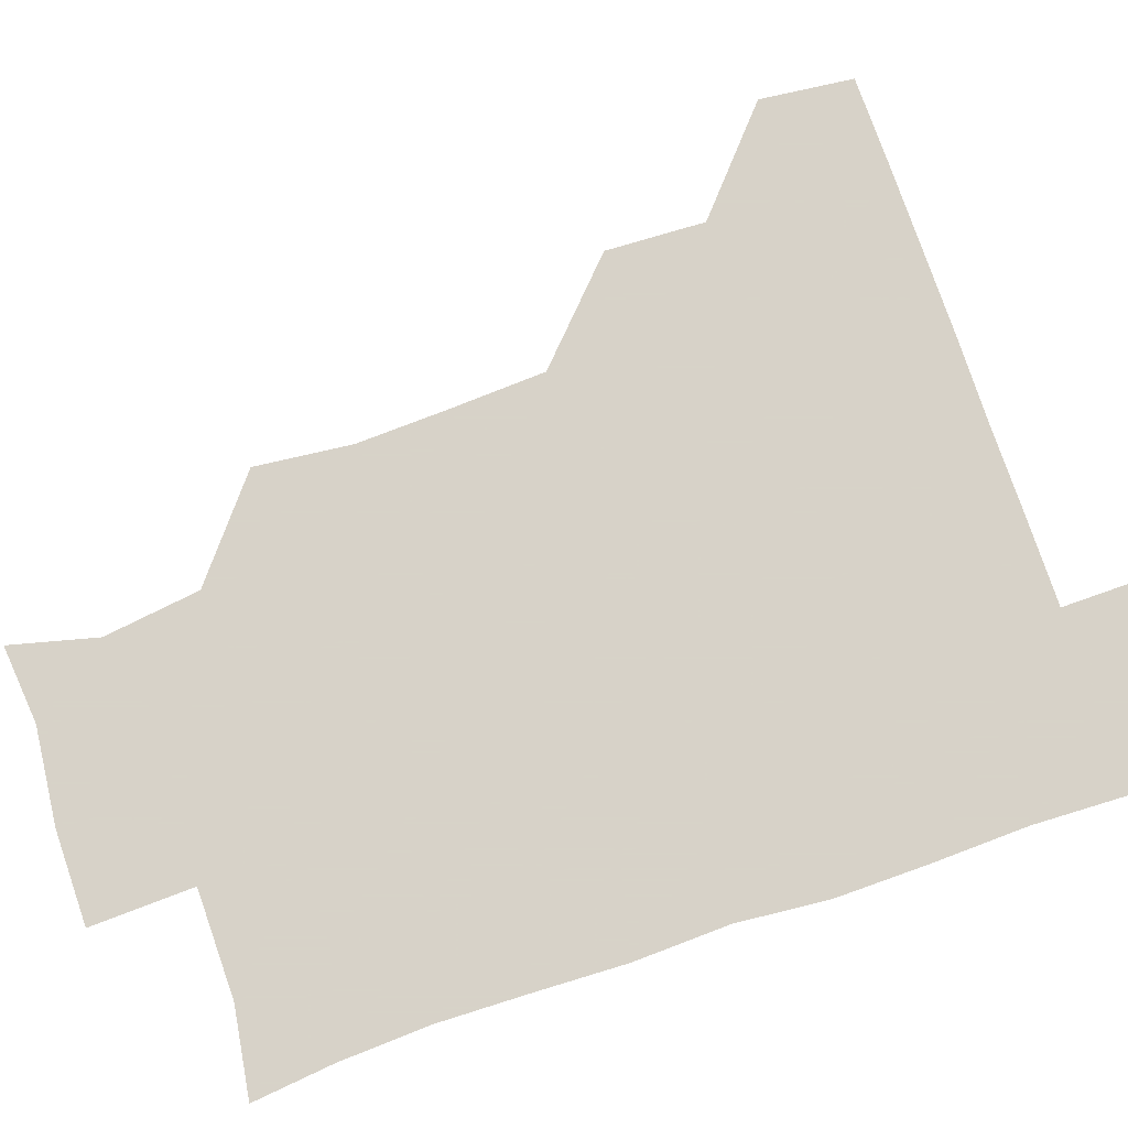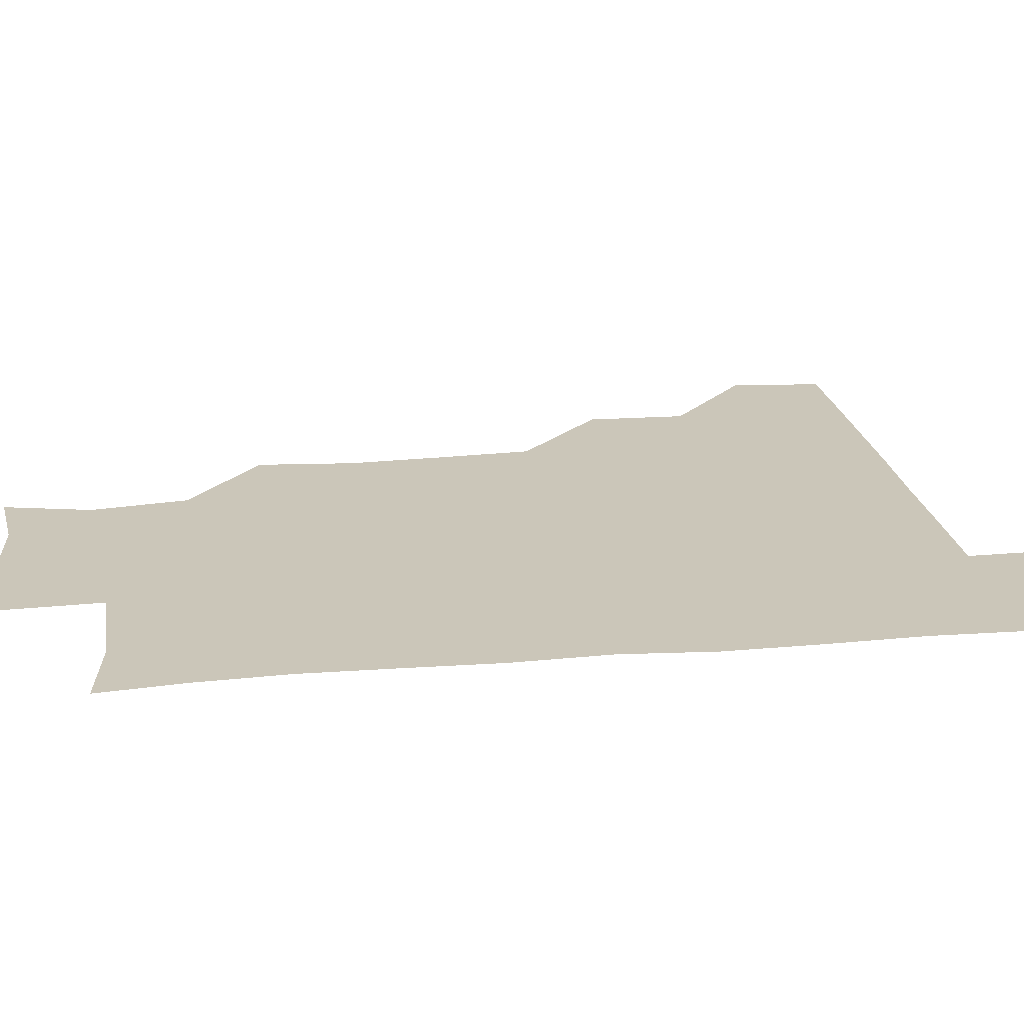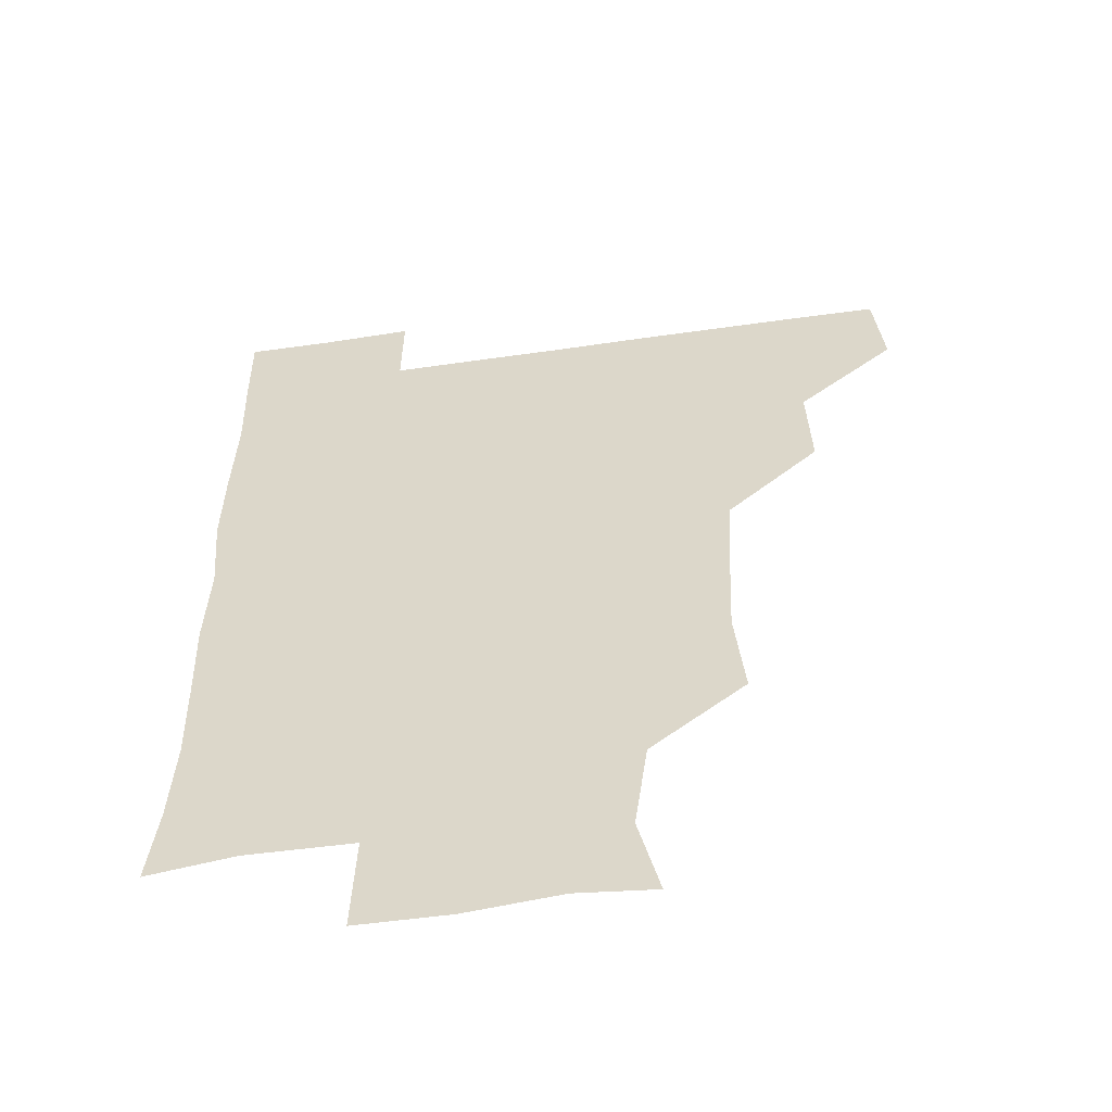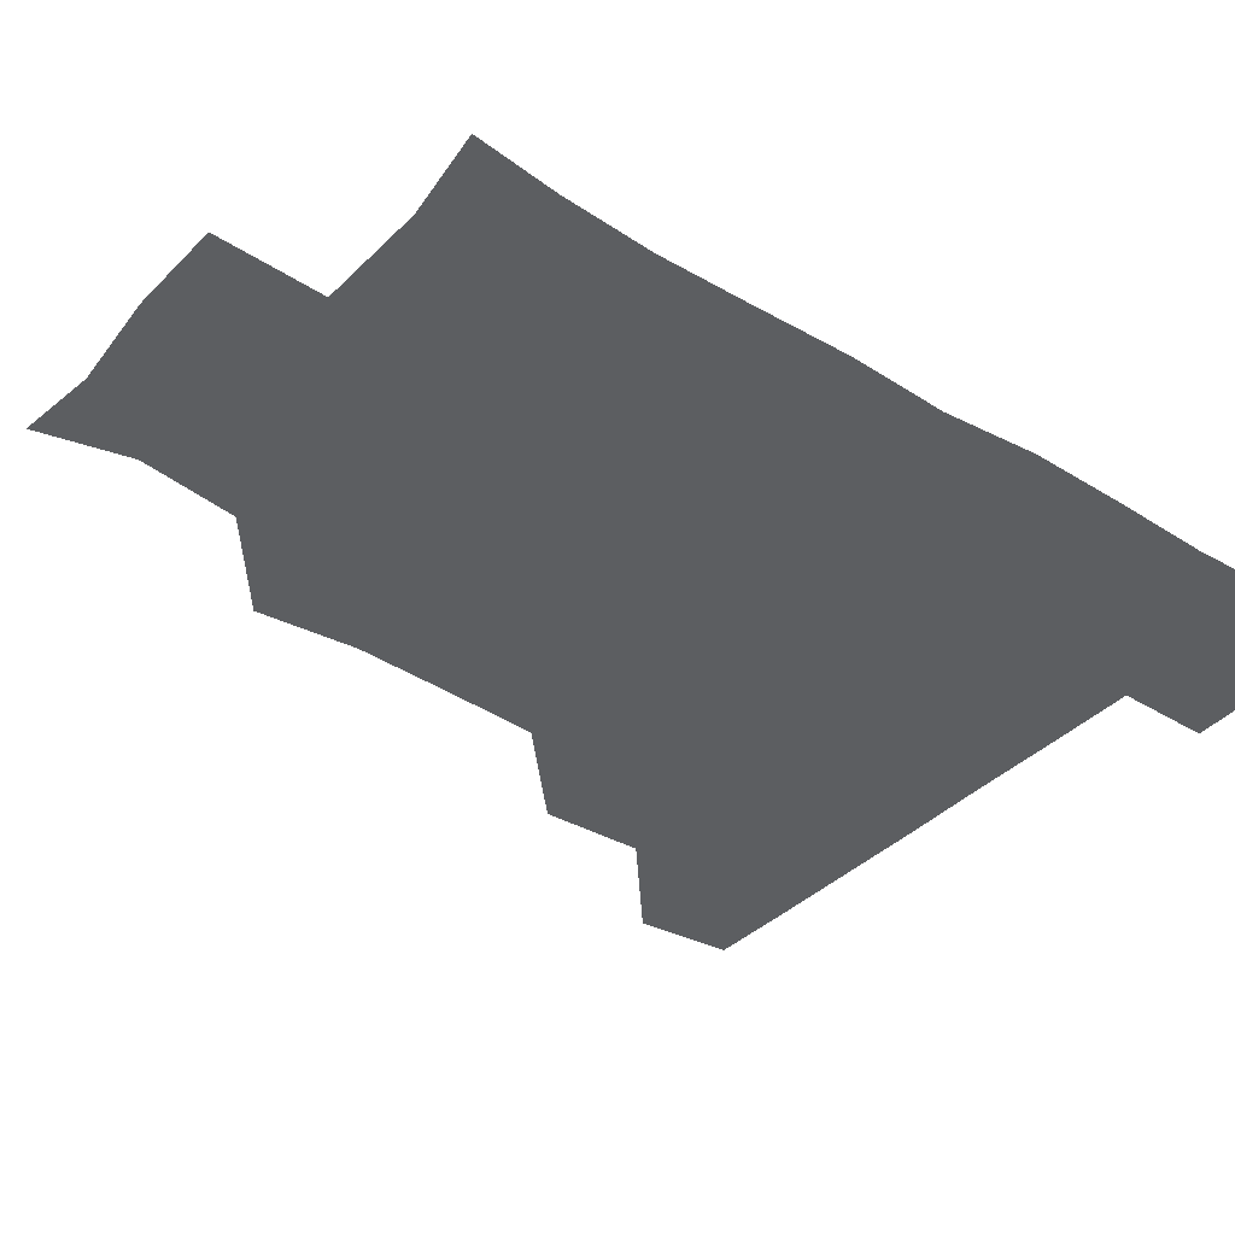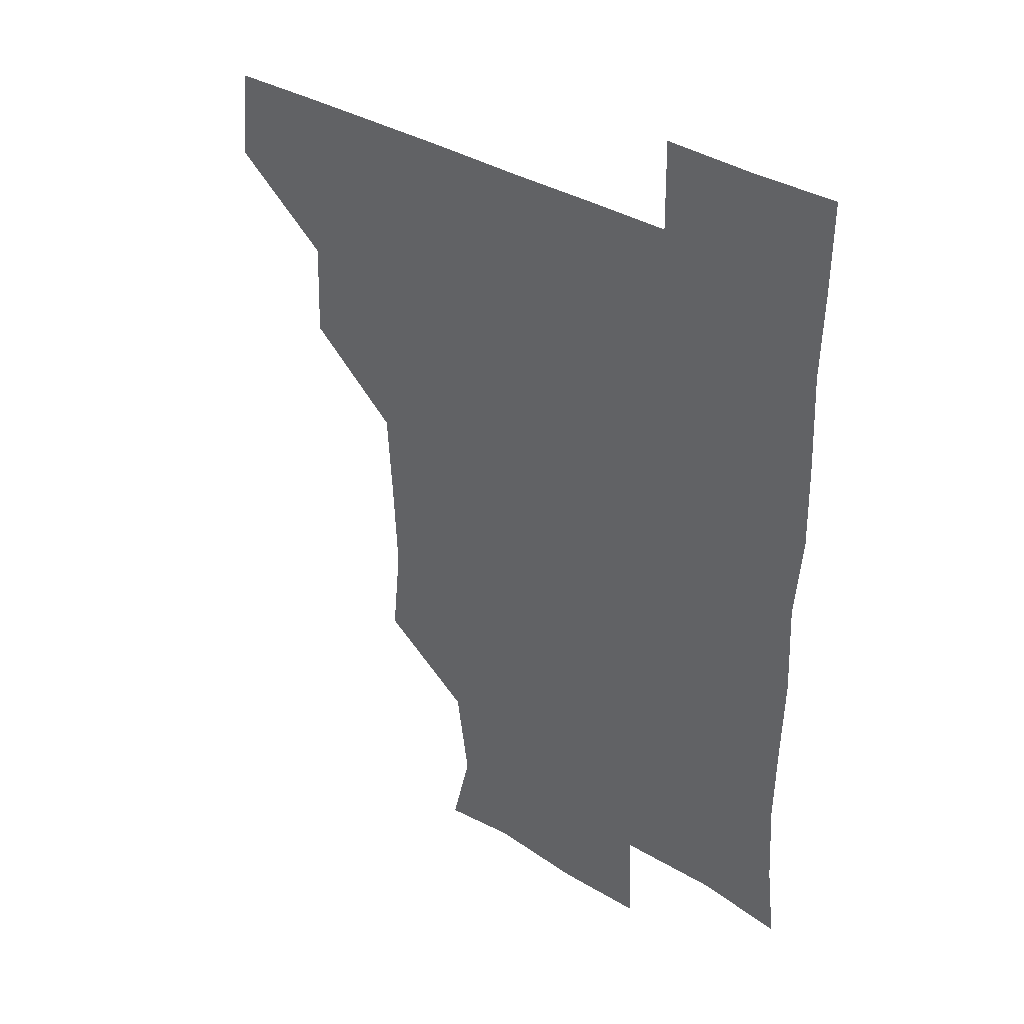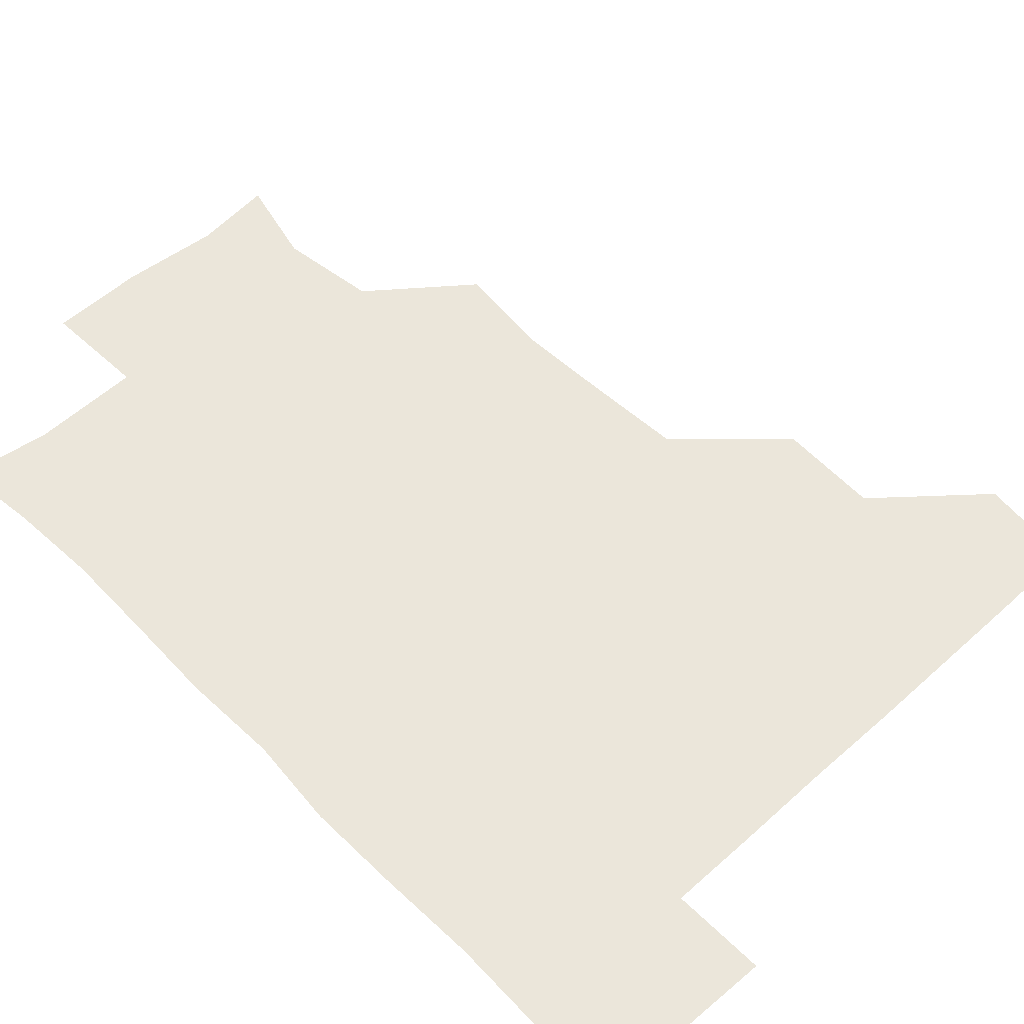
<metadata>
{"format":"obj","ext":"obj","renderer":"f3d","projection":"perspective","resolution":1024,"background":"white","views":[{"elev":77.3,"azim":71.4,"up":"+Z"},{"elev":20.9,"azim":81.4,"up":"+Z"},{"elev":-55.2,"azim":-171.3,"up":"+Y"},{"elev":-37.3,"azim":52.1,"up":"+Z"},{"elev":36.6,"azim":38.1,"up":"+Y"},{"elev":54.8,"azim":136.6,"up":"+Z"}]}
</metadata>
<code>
v 479.2 449.4 0
v 482.3 480.4 0
v 511.1 387.7 0
v 512.3 420.7 0
v 512.2 451.6 0
v 511.5 480.9 0
v 542.3 264 0
v 545.4 296.2 0
v 544.1 326.8 0
v 542.3 358.5 0
v 541.1 389.9 0
v 542.1 422.2 0
v 541.9 451.4 0
v 541.1 481 0
v 571.3 177.9 0
v 578.3 206.5 0
v 573.9 238.5 0
v 573.5 272.5 0
v 573.4 303.2 0
v 572.6 332.3 0
v 572.1 362.6 0
v 572.3 393.1 0
v 571.8 422.2 0
v 572.1 451.3 0
v 570.8 481.2 0
v 597.2 180.5 0
v 603.8 212.9 0
v 602 242.7 0
v 602.1 274.7 0
v 602 303.3 0
v 601.7 332.9 0
v 601.4 362.7 0
v 601.5 393 0
v 601.3 421.8 0
v 601.4 451.4 0
v 601 480.9 0
v 628.9 177.3 0
v 630.6 214.4 0
v 631.4 244.6 0
v 631.1 273.3 0
v 630.8 304 0
v 630.9 333.7 0
v 630.9 363.5 0
v 630.9 393.1 0
v 631 422 0
v 631.2 451.6 0
v 630.9 481.1 0
v 659.7 177.5 0
v 658.5 211.8 0
v 659.4 244.1 0
v 659.7 274.8 0
v 660 303.6 0
v 659.8 333.6 0
v 660 363.3 0
v 660 393.1 0
v 660.4 422.4 0
v 660.7 452 0
v 661.2 481 0
v 660.7 511.4 0
v 694 212.3 0
v 689 243.4 0
v 687.9 273.5 0
v 687.5 304.3 0
v 689.1 332.1 0
v 688.6 362.8 0
v 689 392.6 0
v 689.1 422.3 0
v 689.5 452.2 0
v 690.2 481.3 0
v 691 510.5 0
v 722.9 207.9 0
v 719.9 235 0
v 718.3 264.5 0
v 719 294.8 0
v 719.9 324.9 0
v 718.7 356.7 0
v 721.2 386.5 0
v 720.7 417.1 0
v 719.5 449.3 0
v 720.4 480.3 0
v 720.8 510.8 0
f 4 5 1
f 1 5 2
f 5 6 2
f 10 11 3
f 3 11 4
f 11 12 4
f 4 12 5
f 12 13 5
f 5 13 6
f 13 14 6
f 17 18 7
f 7 18 8
f 18 19 8
f 8 19 9
f 19 20 9
f 9 20 10
f 20 21 10
f 10 21 11
f 21 22 11
f 11 22 12
f 22 23 12
f 12 23 13
f 23 24 13
f 13 24 14
f 24 25 14
f 15 26 16
f 26 27 16
f 16 27 17
f 27 28 17
f 17 28 18
f 28 29 18
f 18 29 19
f 29 30 19
f 19 30 20
f 30 31 20
f 20 31 21
f 31 32 21
f 21 32 22
f 32 33 22
f 22 33 23
f 33 34 23
f 23 34 24
f 34 35 24
f 24 35 25
f 35 36 25
f 26 37 27
f 37 38 27
f 27 38 28
f 38 39 28
f 28 39 29
f 39 40 29
f 29 40 30
f 40 41 30
f 30 41 31
f 41 42 31
f 31 42 32
f 42 43 32
f 32 43 33
f 43 44 33
f 33 44 34
f 44 45 34
f 34 45 35
f 45 46 35
f 35 46 36
f 46 47 36
f 37 48 38
f 48 49 38
f 38 49 39
f 49 50 39
f 39 50 40
f 50 51 40
f 40 51 41
f 51 52 41
f 41 52 42
f 52 53 42
f 42 53 43
f 53 54 43
f 43 54 44
f 54 55 44
f 44 55 45
f 55 56 45
f 45 56 46
f 56 57 46
f 46 57 47
f 57 58 47
f 49 60 50
f 60 61 50
f 50 61 51
f 61 62 51
f 51 62 52
f 62 63 52
f 52 63 53
f 63 64 53
f 53 64 54
f 64 65 54
f 54 65 55
f 65 66 55
f 55 66 56
f 66 67 56
f 56 67 57
f 67 68 57
f 57 68 58
f 68 69 58
f 58 69 59
f 69 70 59
f 60 71 61
f 71 72 61
f 61 72 62
f 72 73 62
f 62 73 63
f 73 74 63
f 63 74 64
f 74 75 64
f 64 75 65
f 75 76 65
f 65 76 66
f 76 77 66
f 66 77 67
f 77 78 67
f 67 78 68
f 78 79 68
f 68 79 69
f 79 80 69
f 69 80 70
f 80 81 70

</code>
